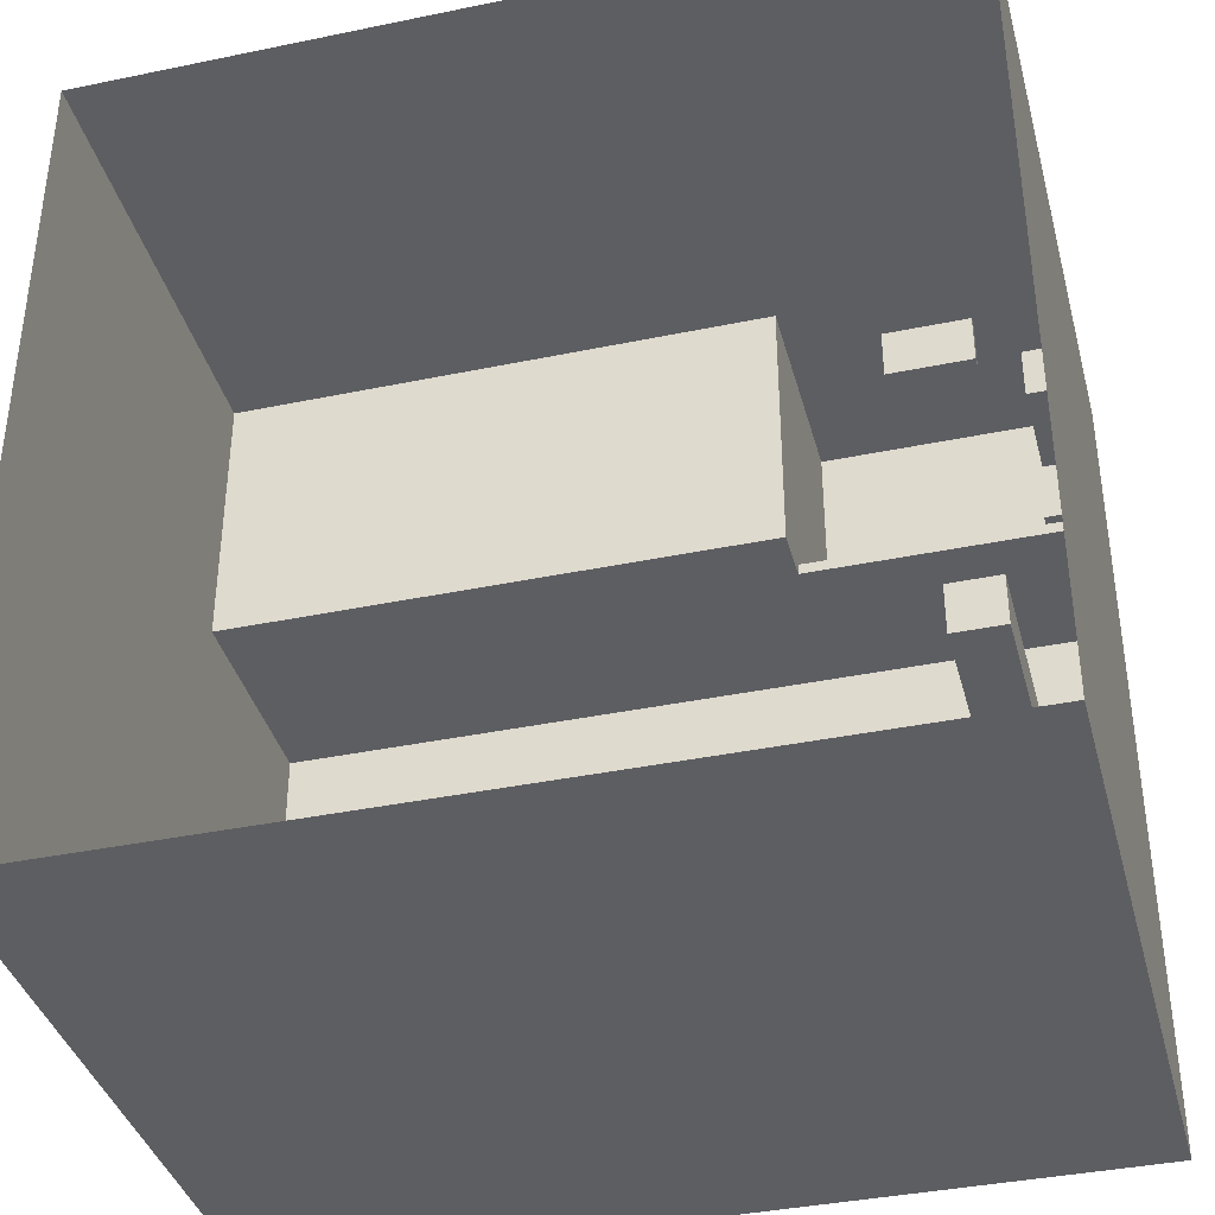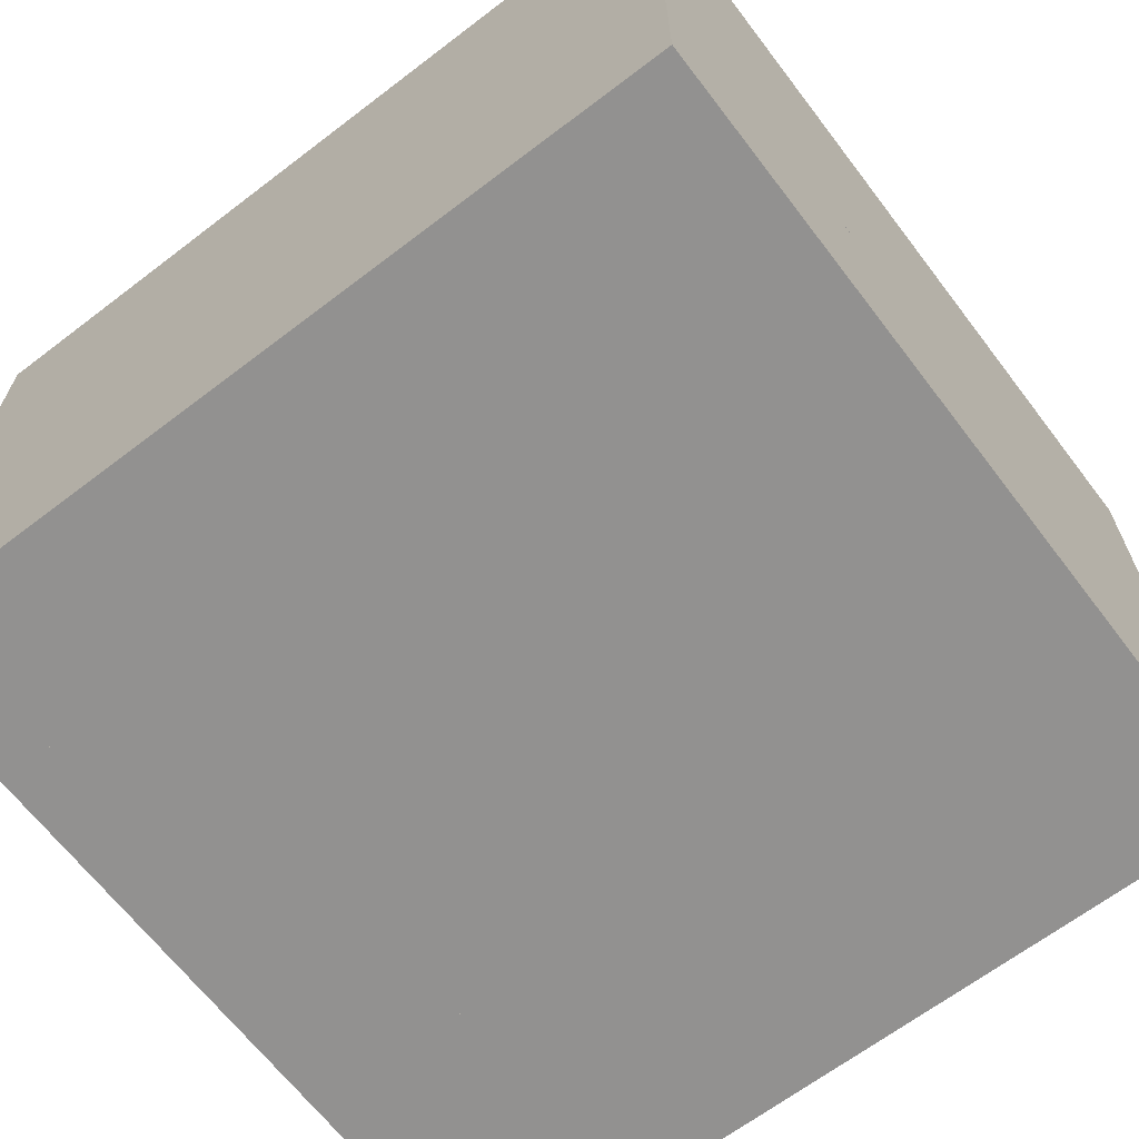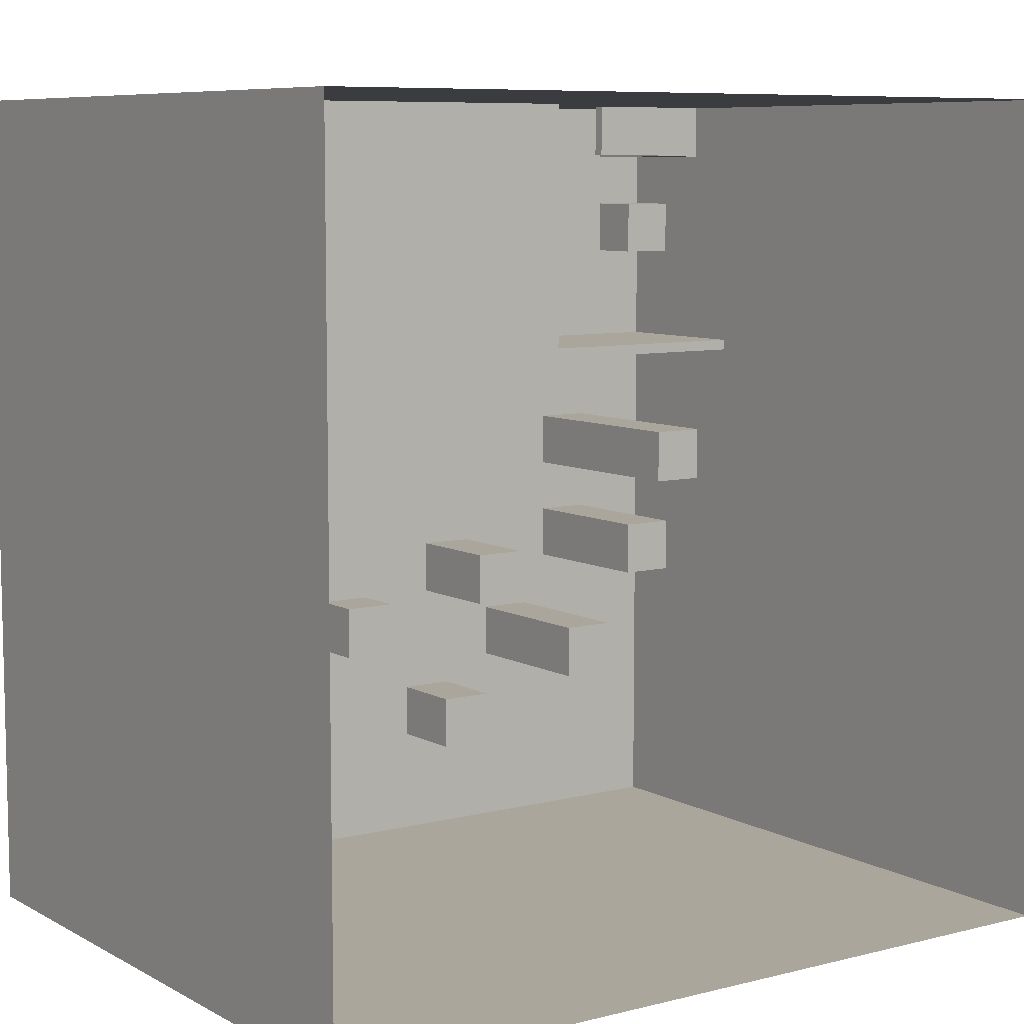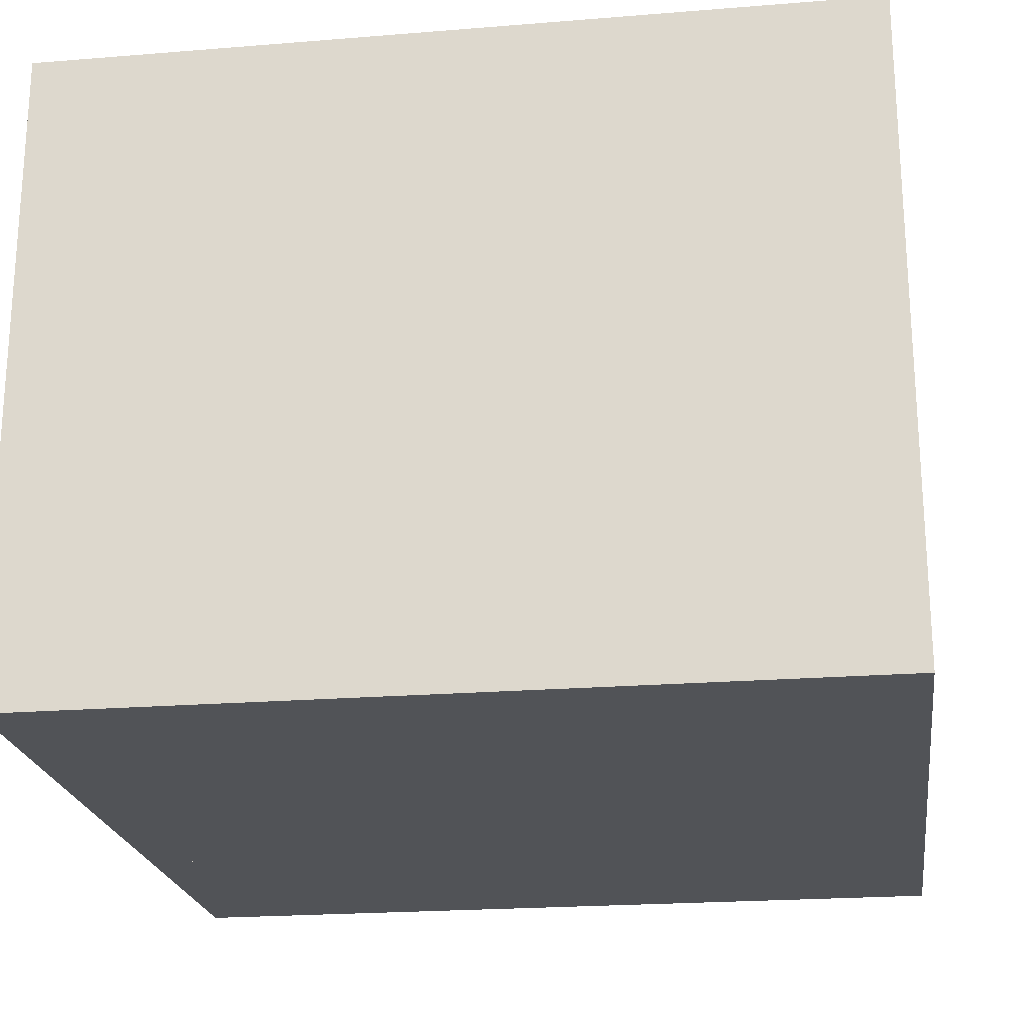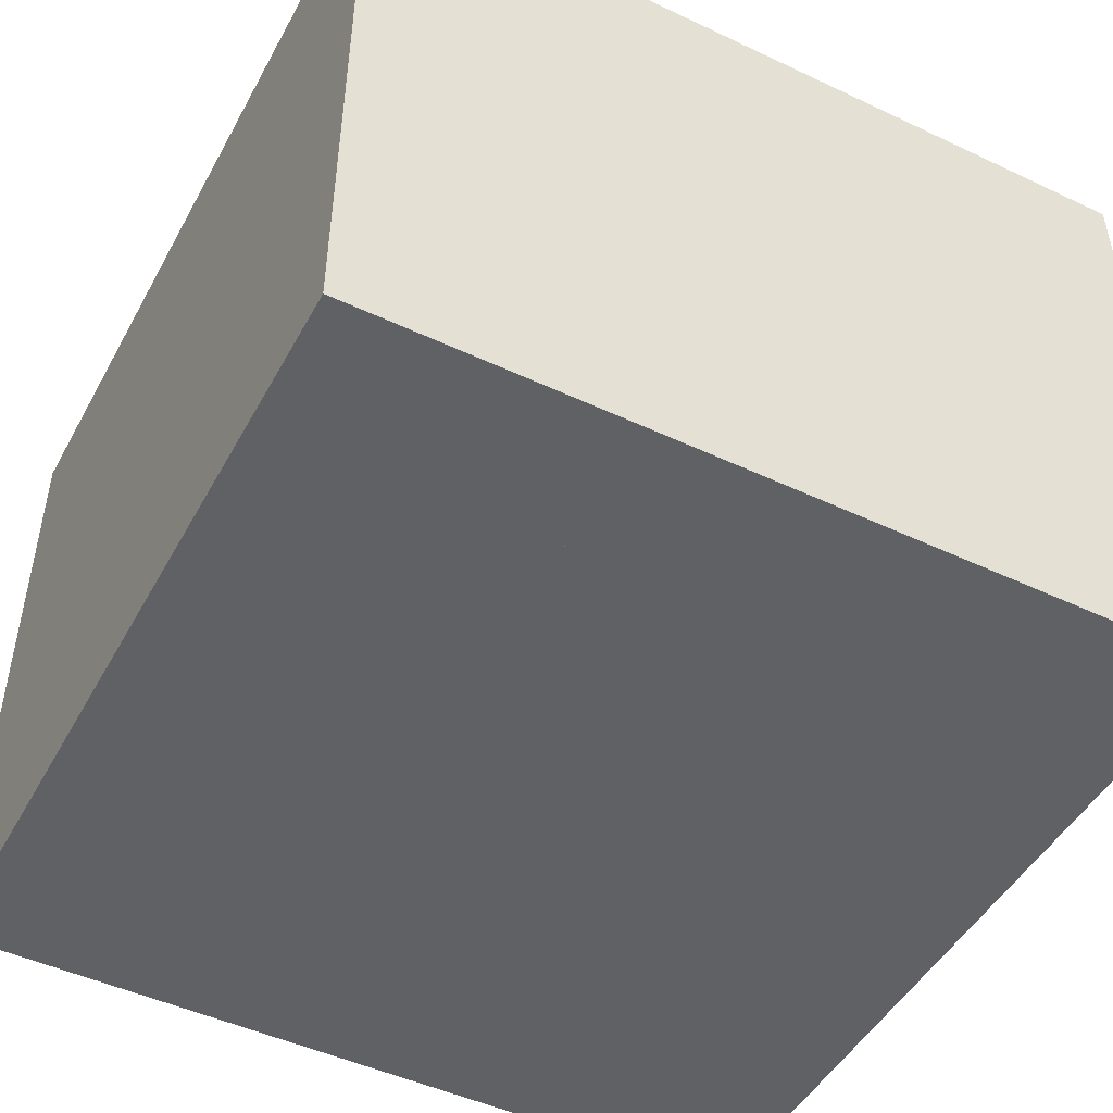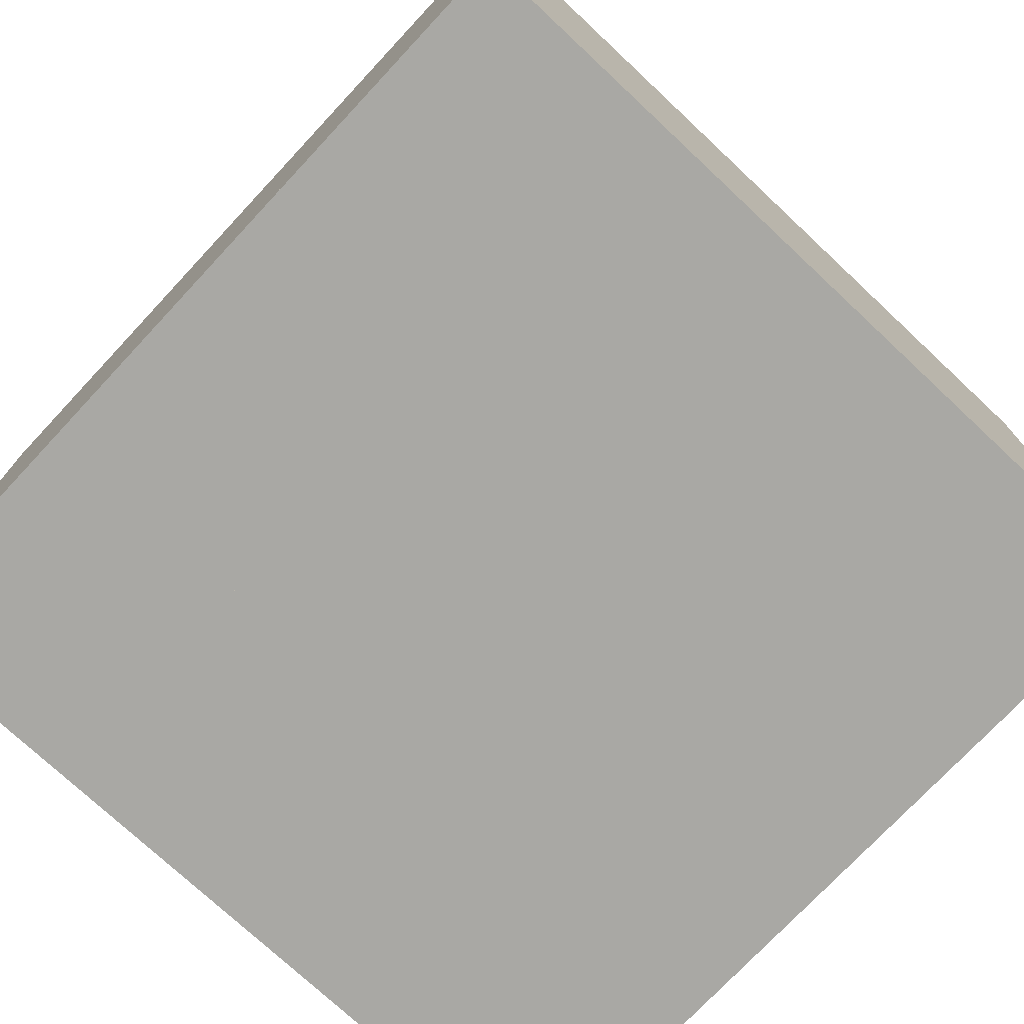
<metadata>
{"format":"obj","ext":"obj","renderer":"f3d","projection":"perspective","resolution":1024,"background":"white","views":[{"elev":-38.3,"azim":-165.3,"up":"+Z"},{"elev":-66.1,"azim":37.4,"up":"+Y"},{"elev":7.9,"azim":145.1,"up":"+Z"},{"elev":-21.8,"azim":98.1,"up":"+Y"},{"elev":-48.1,"azim":-27.8,"up":"+Y"},{"elev":-74.9,"azim":-43.1,"up":"+Y"}]}
</metadata>
<code>
o 立方体
v -5 -1e-06 15
v -5 8 15
v -5 -2e-06 5
v -5 8 5
v 15 8 15
v 15 -2e-06 5
v 15 8 5
v -15 1e-06 15
v 15 1e-06 15
v -15 -1e-06 -15
v 15 -1e-06 -15
v -15 24 15
v -15 1e-06 15
v -15 24 -15
v -15 -1e-06 -15
v 15 24 -15
v 15 -1e-06 -15
v 15 24 15
v 15 1e-06 15
v 15 24 15
v 15 1e-06 15
v -15 24 15
v -15 -1e-06 15
v -15 24 -15
v -15 -3e-06 -15
v 15 24 -15
v 15 -1e-06 -15
v -15 -2e-06 5.4
v -15 6 5.4
v -15 -2e-06 5
v -15 6 5
v -5 -2e-06 5.4
v -5 6 5.4
v -5 -2e-06 5
v -5 6 5
v -15 4 15
v -15 -1e-06 13
v -15 4 13
v -13 -1e-06 15
v -13 4 15
v -13 -1e-06 13
v -13 4 13
v -11.6 6.2 14.96
v -8.4 6.2 14.96
v -11.6 6.2 13.04
v -8.4 6.2 13.04
v -11.6 5.8 14.96
v -8.4 5.8 14.96
v -11.6 5.8 13.04
v -8.4 5.8 13.04
v -15 -1e-06 11
v -15 2 11
v -15 -1e-06 9
v -15 2 9
v -13 -1e-06 11
v -13 2 11
v -13 -1e-06 9
v -13 2 9
v 13 2 -1
v 13 4 -1
v 13 2 -5
v 13 4 -5
v 15 2 -1
v 15 4 -1
v 15 2 -5
v 15 4 -5
v 13 0 0
v 13 2 -0
v 13 -1e-06 -10
v 13 2 -10
v 15 0 0
v 15 2 -0
v 15 -1e-06 -10
v 15 2 -10
v -6 -0 -3
v -6 4 -3
v -6 -0 -5
v -6 4 -5
v -4 -0 -3
v -4 4 -3
v -4 -0 -5
v -4 4 -5
v -1 -0 -5
v -1 2 -5
v -1 -1e-06 -7
v -1 2 -7
v 1 -0 -5
v 1 2 -5
v 1 -1e-06 -7
v 1 2 -7
v -12 0 2
v -12 8 2
v -12 0 0
v -12 8 -1e-06
v -10 0 2
v -10 8 2
v -10 0 0
v -10 8 -1e-06
v -9 -0 -6
v -9 6 -6
v -9 -1e-06 -8
v -9 6 -8
v -7 -0 -6
v -7 6 -6
v -7 -1e-06 -8
v -7 6 -8
v -12 -0 -2
v -12 6 -2
v -12 -0 -4
v -12 6 -4
v -10 -0 -2
v -10 6 -2
v -10 -0 -4
v -10 6 -4
v -5 -1e-06 -9
v -5 3 -9
v -5 -1e-06 -11
v -5 3 -11
v -3 -1e-06 -9
v -3 3 -9
v -3 -1e-06 -11
v -3 3 -11
f 38 41 37
f 42 39 41
f 38 40 42
f 44 45 43
f 45 50 49
f 50 47 49
f 49 43 45
f 46 48 50
f 54 57 53
f 58 55 57
f 56 51 55
f 54 56 58
f 60 61 59
f 62 65 61
f 64 59 63
f 62 64 66
f 68 69 67
f 70 73 69
f 72 67 71
f 70 72 74
f 81 75 77
f 97 91 93
f 105 99 101
f 113 107 109
f 121 115 117
f 38 42 41
f 42 40 39
f 38 36 40
f 44 46 45
f 45 46 50
f 50 48 47
f 49 47 43
f 46 44 48
f 54 58 57
f 58 56 55
f 56 52 51
f 54 52 56
f 60 62 61
f 62 66 65
f 64 60 59
f 62 60 64
f 68 70 69
f 70 74 73
f 72 68 67
f 70 68 72
f 81 79 75
f 97 95 91
f 105 103 99
f 113 111 107
f 121 119 115
f 4 5 7
f 9 10 8
f 4 2 5
f 9 11 10
f 31 34 30
f 33 28 32
f 31 33 35
f 31 35 34
f 33 29 28
f 31 29 33
f 13 14 12
f 17 18 16
f 21 22 20
f 25 26 24
f 13 15 14
f 17 19 18
f 21 23 22
f 25 27 26
f 2 3 1
f 4 6 3
f 2 4 3
f 4 7 6
f 76 77 75
f 78 81 77
f 82 79 81
f 80 75 79
f 78 80 82
f 84 85 83
f 86 89 85
f 90 87 89
f 88 83 87
f 89 83 85
f 86 88 90
f 92 93 91
f 94 97 93
f 98 95 97
f 96 91 95
f 94 96 98
f 100 101 99
f 102 105 101
f 106 103 105
f 104 99 103
f 102 104 106
f 108 109 107
f 110 113 109
f 114 111 113
f 112 107 111
f 110 112 114
f 116 117 115
f 118 121 117
f 122 119 121
f 120 115 119
f 118 120 122
f 76 78 77
f 78 82 81
f 82 80 79
f 80 76 75
f 78 76 80
f 84 86 85
f 86 90 89
f 90 88 87
f 88 84 83
f 89 87 83
f 86 84 88
f 92 94 93
f 94 98 97
f 98 96 95
f 96 92 91
f 94 92 96
f 100 102 101
f 102 106 105
f 106 104 103
f 104 100 99
f 102 100 104
f 108 110 109
f 110 114 113
f 114 112 111
f 112 108 107
f 110 108 112
f 116 118 117
f 118 122 121
f 122 120 119
f 120 116 115
f 118 116 120

</code>
